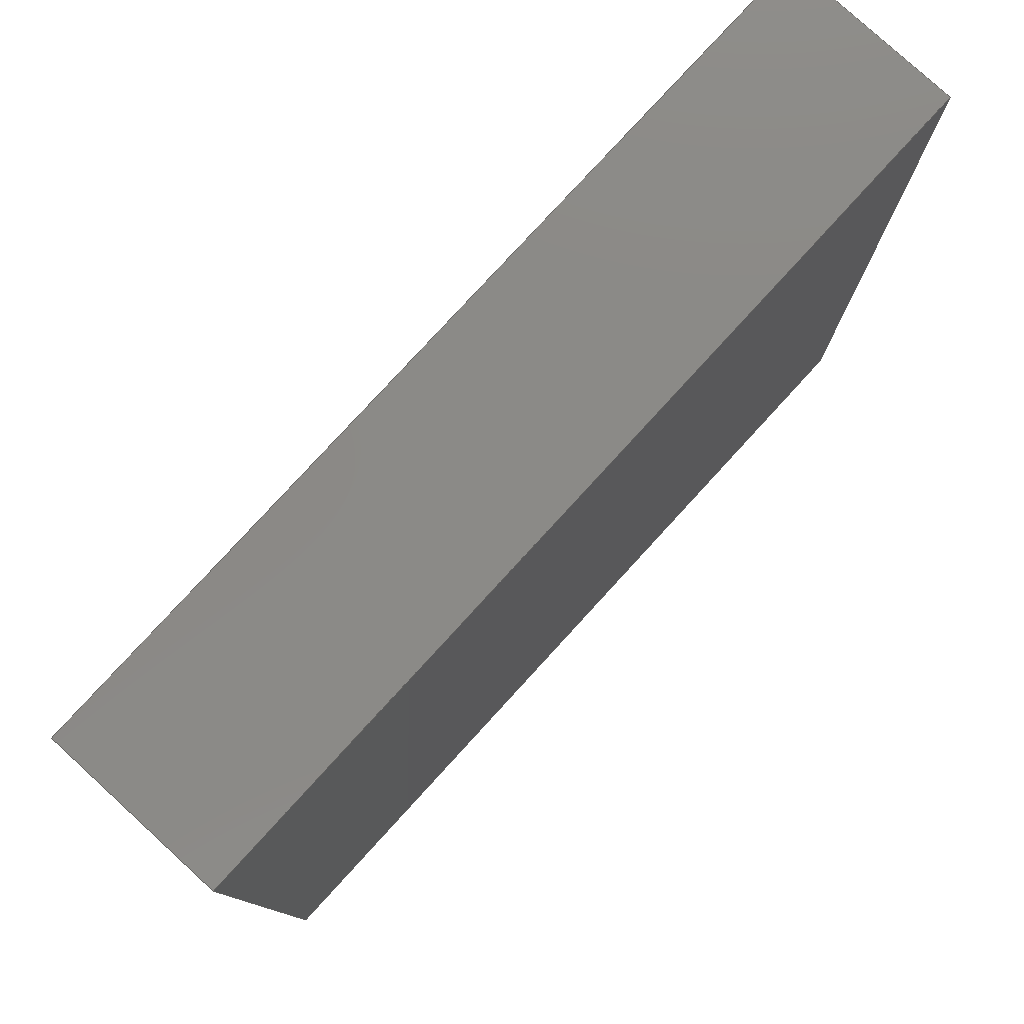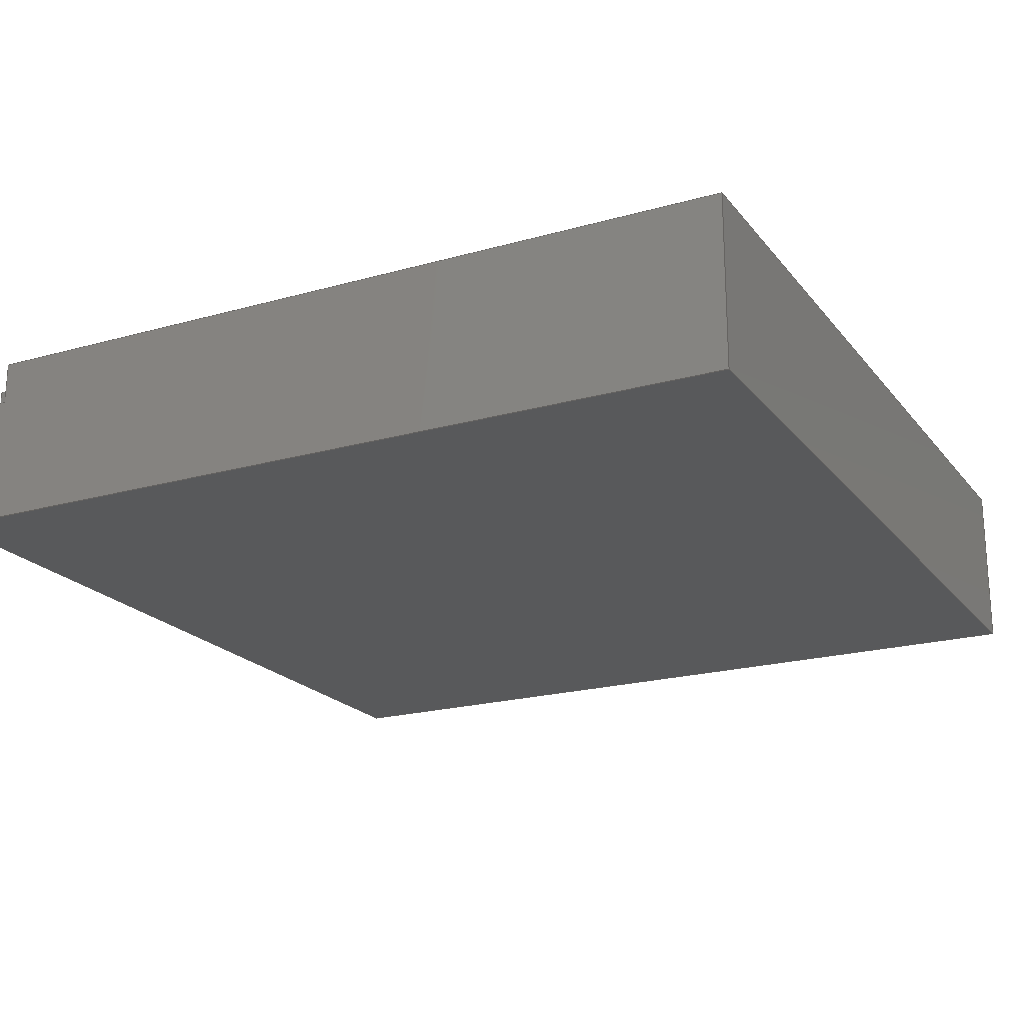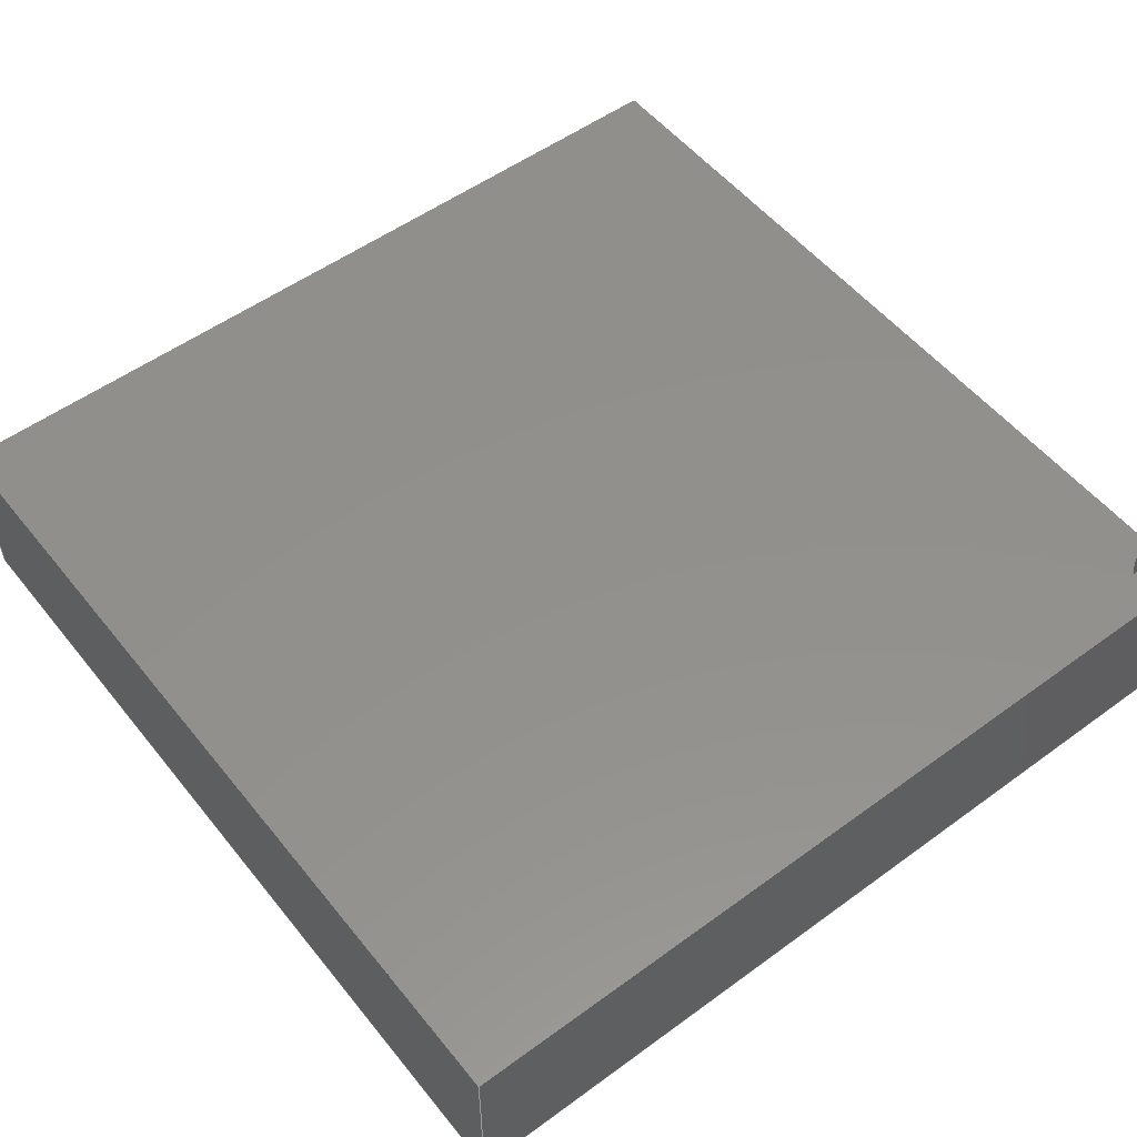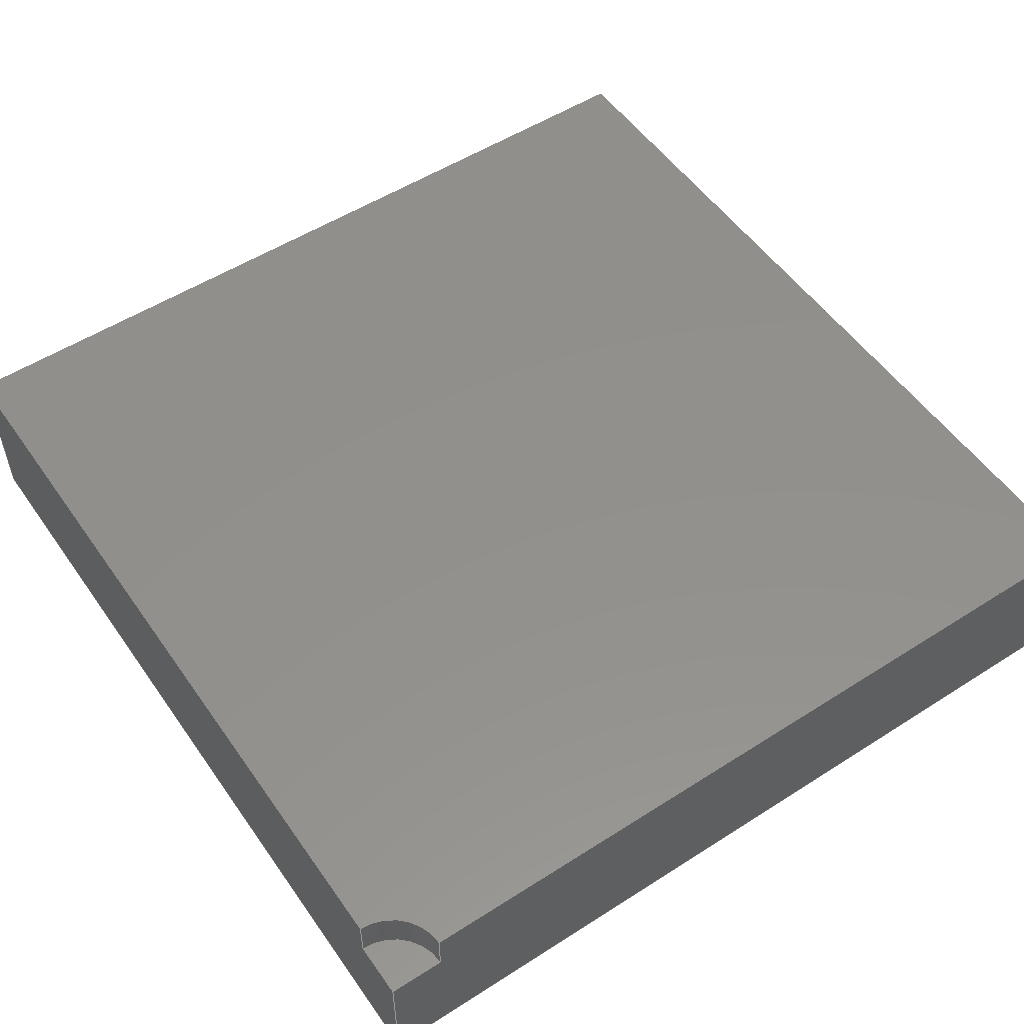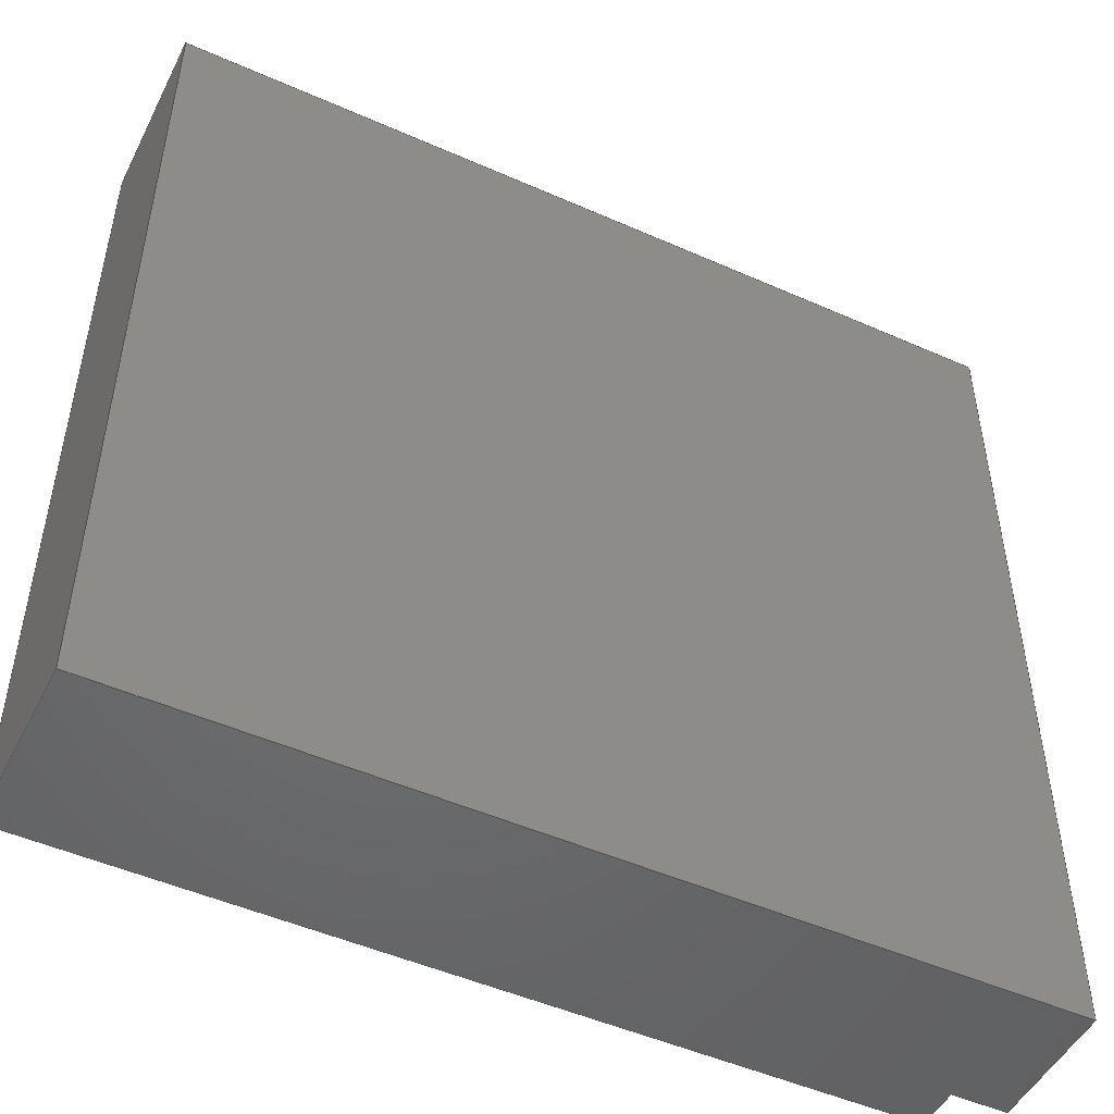
<metadata>
{"format":"step","ext":"step","renderer":"f3d","projection":"perspective","resolution":1024,"background":"white","views":[{"elev":79.2,"azim":132.5,"up":"+Y"},{"elev":-20.6,"azim":27.1,"up":"+Z"},{"elev":53.5,"azim":-127.9,"up":"+Z"},{"elev":53.5,"azim":-34.3,"up":"+Z"},{"elev":-49.4,"azim":153.9,"up":"+Y"}]}
</metadata>
<code>
ISO-10303-21;
DATA;
#1=MECHANICAL_DESIGN_GEOMETRIC_PRESENTATION_REPRESENTATION('',(#4),#242);
#2=SHAPE_REPRESENTATION_RELATIONSHIP('SRR','None',#249,#3);
#3=ADVANCED_BREP_SHAPE_REPRESENTATION('',(#5),#241);
#4=STYLED_ITEM('',(#258),#5);
#5=MANIFOLD_SOLID_BREP('Body1',#138);
#6=PLANE('',#155);
#7=PLANE('',#156);
#8=PLANE('',#157);
#9=PLANE('',#158);
#10=PLANE('',#159);
#11=PLANE('',#160);
#12=PLANE('',#161);
#13=FACE_OUTER_BOUND('',#21,.T.);
#14=FACE_OUTER_BOUND('',#22,.T.);
#15=FACE_OUTER_BOUND('',#23,.T.);
#16=FACE_OUTER_BOUND('',#24,.T.);
#17=FACE_OUTER_BOUND('',#25,.T.);
#18=FACE_OUTER_BOUND('',#26,.T.);
#19=FACE_OUTER_BOUND('',#27,.T.);
#20=FACE_OUTER_BOUND('',#28,.T.);
#21=EDGE_LOOP('',(#93,#94,#95,#96));
#22=EDGE_LOOP('',(#97,#98,#99));
#23=EDGE_LOOP('',(#100,#101,#102,#103,#104));
#24=EDGE_LOOP('',(#105,#106,#107,#108,#109,#110));
#25=EDGE_LOOP('',(#111,#112,#113,#114));
#26=EDGE_LOOP('',(#115,#116,#117,#118));
#27=EDGE_LOOP('',(#119,#120,#121,#122));
#28=EDGE_LOOP('',(#123,#124,#125,#126,#127,#128));
#29=LINE('',#206,#45);
#30=LINE('',#209,#46);
#31=LINE('',#212,#47);
#32=LINE('',#213,#48);
#33=LINE('',#216,#49);
#34=LINE('',#218,#50);
#35=LINE('',#220,#51);
#36=LINE('',#221,#52);
#37=LINE('',#224,#53);
#38=LINE('',#226,#54);
#39=LINE('',#227,#55);
#40=LINE('',#230,#56);
#41=LINE('',#231,#57);
#42=LINE('',#234,#58);
#43=LINE('',#235,#59);
#44=LINE('',#237,#60);
#45=VECTOR('',#168,10);
#46=VECTOR('',#171,10);
#47=VECTOR('',#174,10);
#48=VECTOR('',#175,10);
#49=VECTOR('',#178,10);
#50=VECTOR('',#179,10);
#51=VECTOR('',#180,10);
#52=VECTOR('',#181,10);
#53=VECTOR('',#184,10);
#54=VECTOR('',#185,10);
#55=VECTOR('',#186,10);
#56=VECTOR('',#189,10);
#57=VECTOR('',#190,10);
#58=VECTOR('',#193,10);
#59=VECTOR('',#194,10);
#60=VECTOR('',#197,10);
#61=CIRCLE('',#153,2.5);
#62=CIRCLE('',#154,2.5);
#63=VERTEX_POINT('',#202);
#64=VERTEX_POINT('',#203);
#65=VERTEX_POINT('',#205);
#66=VERTEX_POINT('',#207);
#67=VERTEX_POINT('',#211);
#68=VERTEX_POINT('',#215);
#69=VERTEX_POINT('',#217);
#70=VERTEX_POINT('',#219);
#71=VERTEX_POINT('',#223);
#72=VERTEX_POINT('',#225);
#73=VERTEX_POINT('',#229);
#74=VERTEX_POINT('',#233);
#75=EDGE_CURVE('',#63,#64,#61,.T.);
#76=EDGE_CURVE('',#65,#63,#29,.T.);
#77=EDGE_CURVE('',#65,#66,#62,.T.);
#78=EDGE_CURVE('',#64,#66,#30,.T.);
#79=EDGE_CURVE('',#66,#67,#31,.T.);
#80=EDGE_CURVE('',#67,#65,#32,.T.);
#81=EDGE_CURVE('',#64,#68,#33,.T.);
#82=EDGE_CURVE('',#68,#69,#34,.T.);
#83=EDGE_CURVE('',#70,#69,#35,.T.);
#84=EDGE_CURVE('',#63,#70,#36,.T.);
#85=EDGE_CURVE('',#71,#67,#37,.T.);
#86=EDGE_CURVE('',#72,#71,#38,.T.);
#87=EDGE_CURVE('',#68,#72,#39,.T.);
#88=EDGE_CURVE('',#73,#72,#40,.T.);
#89=EDGE_CURVE('',#69,#73,#41,.T.);
#90=EDGE_CURVE('',#74,#71,#42,.T.);
#91=EDGE_CURVE('',#73,#74,#43,.T.);
#92=EDGE_CURVE('',#74,#70,#44,.T.);
#93=ORIENTED_EDGE('',*,*,#75,.F.);
#94=ORIENTED_EDGE('',*,*,#76,.F.);
#95=ORIENTED_EDGE('',*,*,#77,.T.);
#96=ORIENTED_EDGE('',*,*,#78,.F.);
#97=ORIENTED_EDGE('',*,*,#79,.F.);
#98=ORIENTED_EDGE('',*,*,#77,.F.);
#99=ORIENTED_EDGE('',*,*,#80,.F.);
#100=ORIENTED_EDGE('',*,*,#75,.T.);
#101=ORIENTED_EDGE('',*,*,#81,.T.);
#102=ORIENTED_EDGE('',*,*,#82,.T.);
#103=ORIENTED_EDGE('',*,*,#83,.F.);
#104=ORIENTED_EDGE('',*,*,#84,.F.);
#105=ORIENTED_EDGE('',*,*,#78,.T.);
#106=ORIENTED_EDGE('',*,*,#79,.T.);
#107=ORIENTED_EDGE('',*,*,#85,.F.);
#108=ORIENTED_EDGE('',*,*,#86,.F.);
#109=ORIENTED_EDGE('',*,*,#87,.F.);
#110=ORIENTED_EDGE('',*,*,#81,.F.);
#111=ORIENTED_EDGE('',*,*,#87,.T.);
#112=ORIENTED_EDGE('',*,*,#88,.F.);
#113=ORIENTED_EDGE('',*,*,#89,.F.);
#114=ORIENTED_EDGE('',*,*,#82,.F.);
#115=ORIENTED_EDGE('',*,*,#86,.T.);
#116=ORIENTED_EDGE('',*,*,#90,.F.);
#117=ORIENTED_EDGE('',*,*,#91,.F.);
#118=ORIENTED_EDGE('',*,*,#88,.T.);
#119=ORIENTED_EDGE('',*,*,#89,.T.);
#120=ORIENTED_EDGE('',*,*,#91,.T.);
#121=ORIENTED_EDGE('',*,*,#92,.T.);
#122=ORIENTED_EDGE('',*,*,#83,.T.);
#123=ORIENTED_EDGE('',*,*,#76,.T.);
#124=ORIENTED_EDGE('',*,*,#84,.T.);
#125=ORIENTED_EDGE('',*,*,#92,.F.);
#126=ORIENTED_EDGE('',*,*,#90,.T.);
#127=ORIENTED_EDGE('',*,*,#85,.T.);
#128=ORIENTED_EDGE('',*,*,#80,.T.);
#129=CYLINDRICAL_SURFACE('',#152,2.5);
#130=ADVANCED_FACE('',(#13),#129,.F.);
#131=ADVANCED_FACE('',(#14),#6,.T.);
#132=ADVANCED_FACE('',(#15),#7,.F.);
#133=ADVANCED_FACE('',(#16),#8,.F.);
#134=ADVANCED_FACE('',(#17),#9,.F.);
#135=ADVANCED_FACE('',(#18),#10,.F.);
#136=ADVANCED_FACE('',(#19),#11,.T.);
#137=ADVANCED_FACE('',(#20),#12,.T.);
#138=CLOSED_SHELL('',(#130,#131,#132,#133,#134,#135,#136,#137));
#139=DERIVED_UNIT_ELEMENT(#141,1);
#140=DERIVED_UNIT_ELEMENT(#244,-3);
#141=(
MASS_UNIT()
NAMED_UNIT(*)
SI_UNIT(.KILO.,.GRAM.)
);
#142=DERIVED_UNIT((#139,#140));
#143=MEASURE_REPRESENTATION_ITEM('density measure',
POSITIVE_RATIO_MEASURE(7850),#142);
#144=PROPERTY_DEFINITION_REPRESENTATION(#149,#146);
#145=PROPERTY_DEFINITION_REPRESENTATION(#150,#147);
#146=REPRESENTATION('material name',(#148),#241);
#147=REPRESENTATION('density',(#143),#241);
#148=DESCRIPTIVE_REPRESENTATION_ITEM('Steel','Steel');
#149=PROPERTY_DEFINITION('material property','material name',#251);
#150=PROPERTY_DEFINITION('material property','density of part',#251);
#151=AXIS2_PLACEMENT_3D('',#200,#162,#163);
#152=AXIS2_PLACEMENT_3D('',#201,#164,#165);
#153=AXIS2_PLACEMENT_3D('',#204,#166,#167);
#154=AXIS2_PLACEMENT_3D('',#208,#169,#170);
#155=AXIS2_PLACEMENT_3D('',#210,#172,#173);
#156=AXIS2_PLACEMENT_3D('',#214,#176,#177);
#157=AXIS2_PLACEMENT_3D('',#222,#182,#183);
#158=AXIS2_PLACEMENT_3D('',#228,#187,#188);
#159=AXIS2_PLACEMENT_3D('',#232,#191,#192);
#160=AXIS2_PLACEMENT_3D('',#236,#195,#196);
#161=AXIS2_PLACEMENT_3D('',#238,#198,#199);
#162=DIRECTION('axis',(0,0,1));
#163=DIRECTION('refdir',(1,0,0));
#164=DIRECTION('center_axis',(0,0,-1));
#165=DIRECTION('ref_axis',(-1,0,0));
#166=DIRECTION('center_axis',(0,0,-1));
#167=DIRECTION('ref_axis',(-1,0,0));
#168=DIRECTION('',(0,0,1));
#169=DIRECTION('center_axis',(0,0,-1));
#170=DIRECTION('ref_axis',(-1,0,0));
#171=DIRECTION('',(0,0,-1));
#172=DIRECTION('center_axis',(0,0,1));
#173=DIRECTION('ref_axis',(-1,0,0));
#174=DIRECTION('',(-1,0,0));
#175=DIRECTION('',(0,1,0));
#176=DIRECTION('center_axis',(0,0,-1));
#177=DIRECTION('ref_axis',(-1,0,0));
#178=DIRECTION('',(1,0,0));
#179=DIRECTION('',(0,1,0));
#180=DIRECTION('',(1,0,0));
#181=DIRECTION('',(0,1,0));
#182=DIRECTION('center_axis',(0,1,0));
#183=DIRECTION('ref_axis',(0,0,1));
#184=DIRECTION('',(0,0,1));
#185=DIRECTION('',(-1,0,0));
#186=DIRECTION('',(0,0,-1));
#187=DIRECTION('center_axis',(-1,0,0));
#188=DIRECTION('ref_axis',(0,0,1));
#189=DIRECTION('',(0,-1,0));
#190=DIRECTION('',(0,0,-1));
#191=DIRECTION('center_axis',(0,0,1));
#192=DIRECTION('ref_axis',(1,0,0));
#193=DIRECTION('',(0,-1,0));
#194=DIRECTION('',(-1,0,0));
#195=DIRECTION('center_axis',(0,1,0));
#196=DIRECTION('ref_axis',(-1,0,0));
#197=DIRECTION('',(0,0,1));
#198=DIRECTION('center_axis',(-1,0,0));
#199=DIRECTION('ref_axis',(0,-1,0));
#200=CARTESIAN_POINT('',(0,0,0));
#201=CARTESIAN_POINT('Origin',(0,1.5,8));
#202=CARTESIAN_POINT('',(-1.531e-16,4,8));
#203=CARTESIAN_POINT('',(2.5,1.5,8));
#204=CARTESIAN_POINT('Origin',(0,1.5,8));
#205=CARTESIAN_POINT('',(-1.531e-16,4,6));
#206=CARTESIAN_POINT('',(0,4,8));
#207=CARTESIAN_POINT('',(2.5,1.5,6));
#208=CARTESIAN_POINT('Origin',(0,1.5,6));
#209=CARTESIAN_POINT('',(2.5,1.5,8));
#210=CARTESIAN_POINT('Origin',(1.25,2.75,6));
#211=CARTESIAN_POINT('',(0,1.5,6));
#212=CARTESIAN_POINT('',(0.625,1.5,6));
#213=CARTESIAN_POINT('',(0,22.13,6));
#214=CARTESIAN_POINT('Origin',(20.75,20.75,8));
#215=CARTESIAN_POINT('',(40,1.5,8));
#216=CARTESIAN_POINT('',(10.38,1.5,8));
#217=CARTESIAN_POINT('',(40,41.5,8));
#218=CARTESIAN_POINT('',(40,10.38,8));
#219=CARTESIAN_POINT('',(0,41.5,8));
#220=CARTESIAN_POINT('',(31.12,41.5,8));
#221=CARTESIAN_POINT('',(0,31.12,8));
#222=CARTESIAN_POINT('Origin',(0,1.5,0));
#223=CARTESIAN_POINT('',(0,1.5,0));
#224=CARTESIAN_POINT('',(0,1.5,0));
#225=CARTESIAN_POINT('',(40,1.5,0));
#226=CARTESIAN_POINT('',(10.38,1.5,0));
#227=CARTESIAN_POINT('',(40,1.5,0));
#228=CARTESIAN_POINT('Origin',(40,0,0));
#229=CARTESIAN_POINT('',(40,41.5,0));
#230=CARTESIAN_POINT('',(40,10.38,0));
#231=CARTESIAN_POINT('',(40,41.5,0));
#232=CARTESIAN_POINT('Origin',(20.75,20.75,0));
#233=CARTESIAN_POINT('',(0,41.5,0));
#234=CARTESIAN_POINT('',(0,41.5,0));
#235=CARTESIAN_POINT('',(41.5,41.5,0));
#236=CARTESIAN_POINT('Origin',(41.5,41.5,0));
#237=CARTESIAN_POINT('',(0,41.5,0));
#238=CARTESIAN_POINT('Origin',(0,41.5,0));
#239=UNCERTAINTY_MEASURE_WITH_UNIT(LENGTH_MEASURE(0.01),#243,
'DISTANCE_ACCURACY_VALUE',
'Maximum model space distance between geometric entities at asserted c
onnectivities');
#240=UNCERTAINTY_MEASURE_WITH_UNIT(LENGTH_MEASURE(0.01),#243,
'DISTANCE_ACCURACY_VALUE',
'Maximum model space distance between geometric entities at asserted c
onnectivities');
#241=(
GEOMETRIC_REPRESENTATION_CONTEXT(3)
GLOBAL_UNCERTAINTY_ASSIGNED_CONTEXT((#239))
GLOBAL_UNIT_ASSIGNED_CONTEXT((#243,#245,#246))
REPRESENTATION_CONTEXT('','3D')
);
#242=(
GEOMETRIC_REPRESENTATION_CONTEXT(3)
GLOBAL_UNCERTAINTY_ASSIGNED_CONTEXT((#240))
GLOBAL_UNIT_ASSIGNED_CONTEXT((#243,#245,#246))
REPRESENTATION_CONTEXT('','3D')
);
#243=(
LENGTH_UNIT()
NAMED_UNIT(*)
SI_UNIT(.MILLI.,.METRE.)
);
#244=(
LENGTH_UNIT()
NAMED_UNIT(*)
SI_UNIT($,.METRE.)
);
#245=(
NAMED_UNIT(*)
PLANE_ANGLE_UNIT()
SI_UNIT($,.RADIAN.)
);
#246=(
NAMED_UNIT(*)
SI_UNIT($,.STERADIAN.)
SOLID_ANGLE_UNIT()
);
#247=SHAPE_DEFINITION_REPRESENTATION(#248,#249);
#248=PRODUCT_DEFINITION_SHAPE('',$,#251);
#249=SHAPE_REPRESENTATION('',(#151),#241);
#250=PRODUCT_DEFINITION_CONTEXT('part definition',#255,'design');
#251=PRODUCT_DEFINITION('Parts_bay_socket','Parts_bay_socket v5',#252,#250);
#252=PRODUCT_DEFINITION_FORMATION('',$,#257);
#253=PRODUCT_RELATED_PRODUCT_CATEGORY('Parts_bay_socket v5',
'Parts_bay_socket v5',(#257));
#254=APPLICATION_PROTOCOL_DEFINITION('international standard',
'ap242_managed_model_based_3d_engineering',2011,#255);
#255=APPLICATION_CONTEXT('Managed model based 3d engineering');
#256=PRODUCT_CONTEXT('part definition',#255,'mechanical');
#257=PRODUCT('Parts_bay_socket','Parts_bay_socket v5',$,(#256));
#258=PRESENTATION_STYLE_ASSIGNMENT((#259));
#259=SURFACE_STYLE_USAGE(.BOTH.,#260);
#260=SURFACE_SIDE_STYLE('',(#261));
#261=SURFACE_STYLE_FILL_AREA(#262);
#262=FILL_AREA_STYLE('Steel - Satin',(#263));
#263=FILL_AREA_STYLE_COLOUR('Steel - Satin',#264);
#264=COLOUR_RGB('Steel - Satin',0.6275,0.6275,0.6275);
ENDSEC;
END-ISO-10303-21;

</code>
